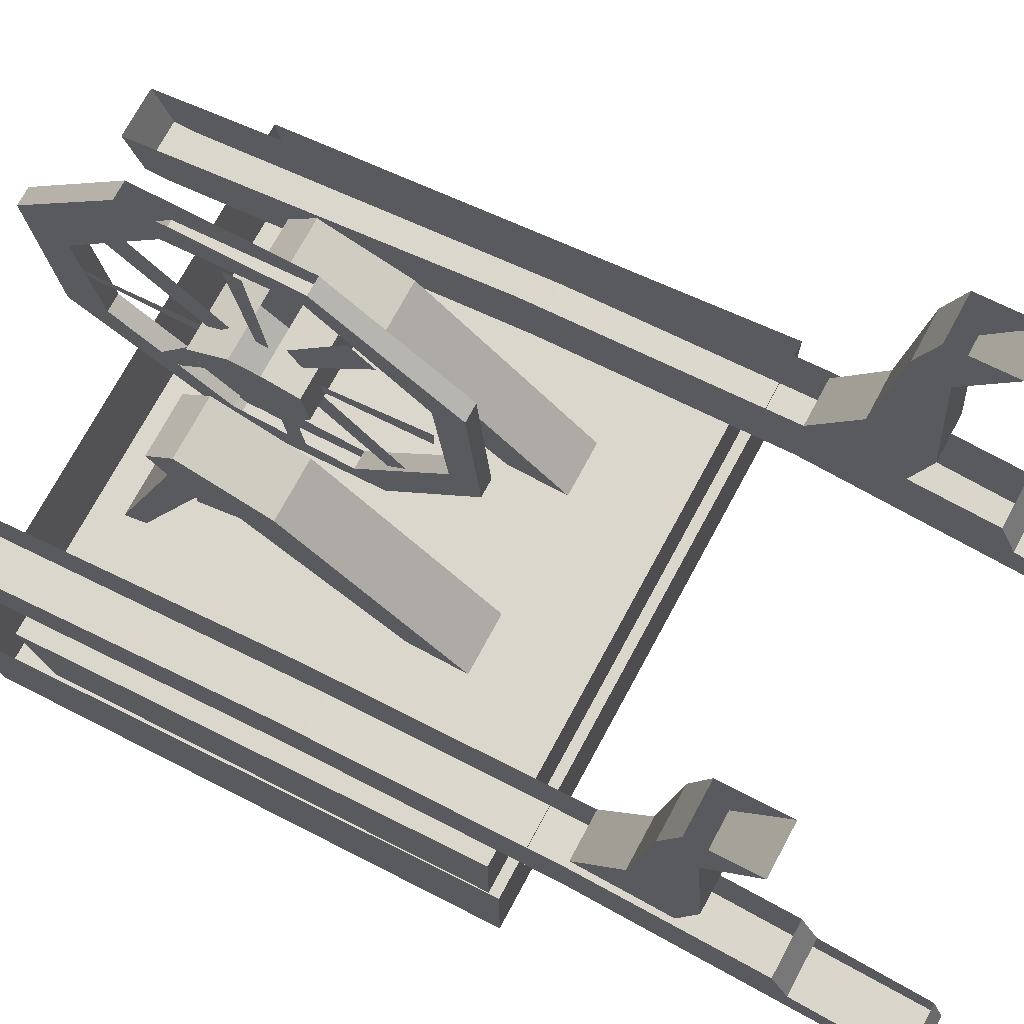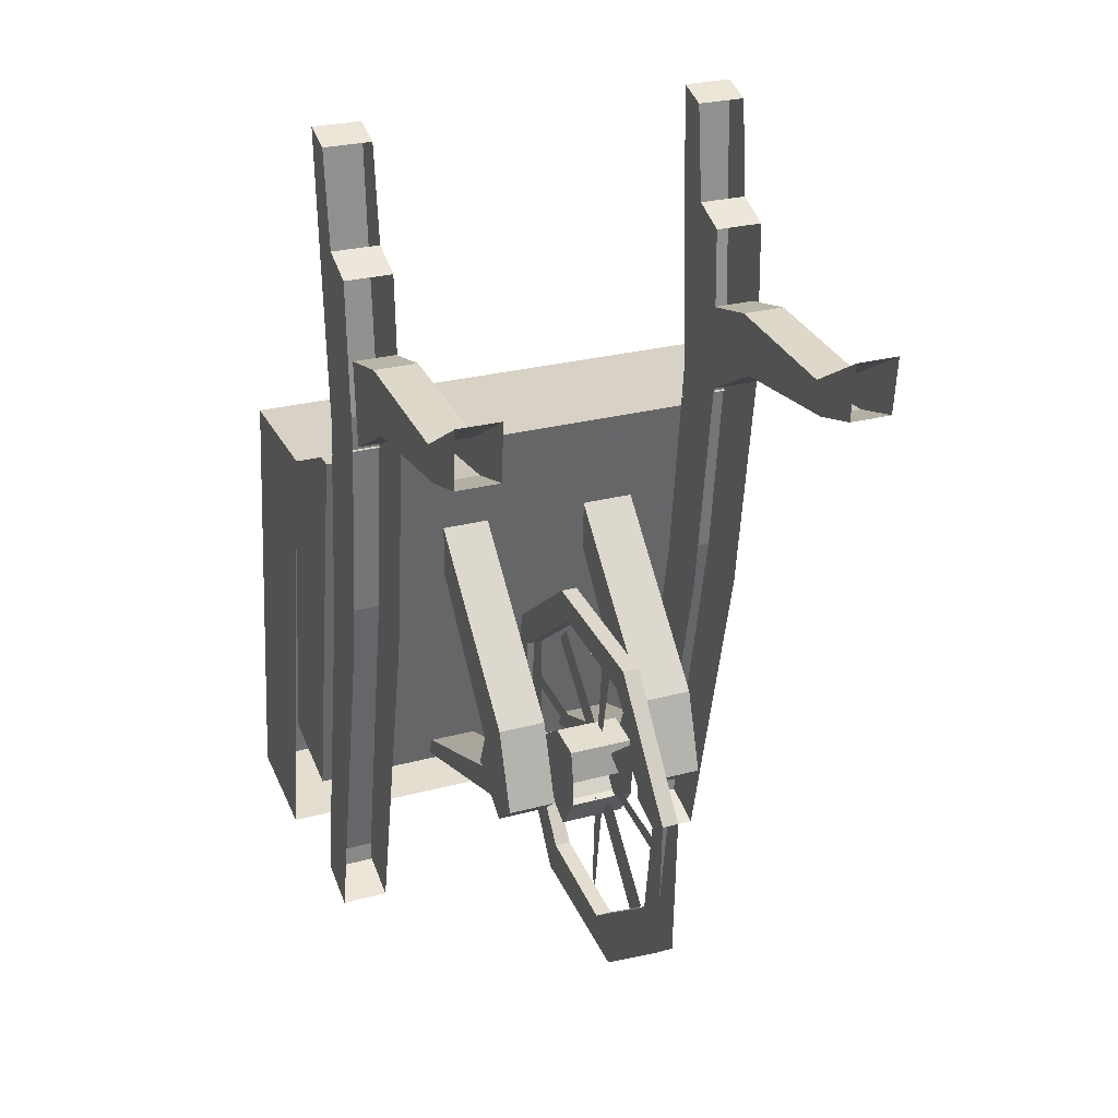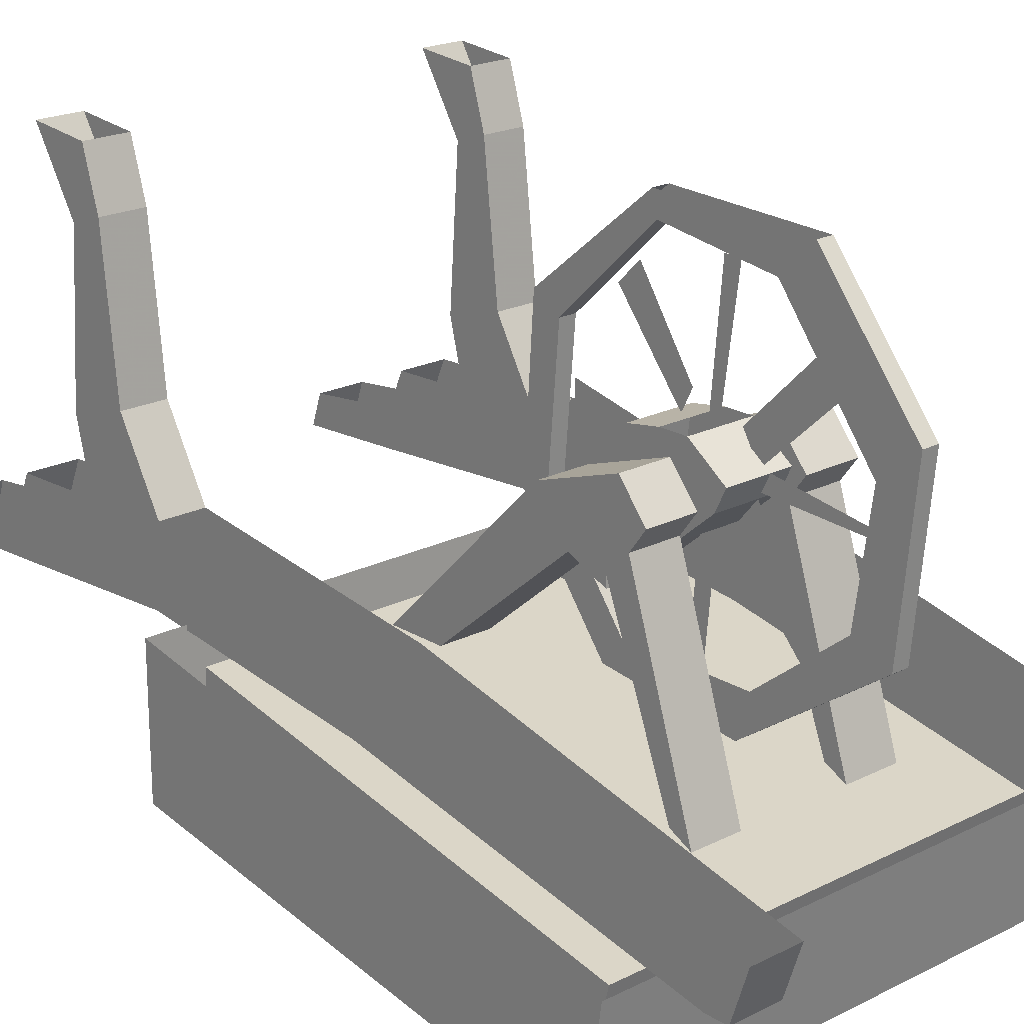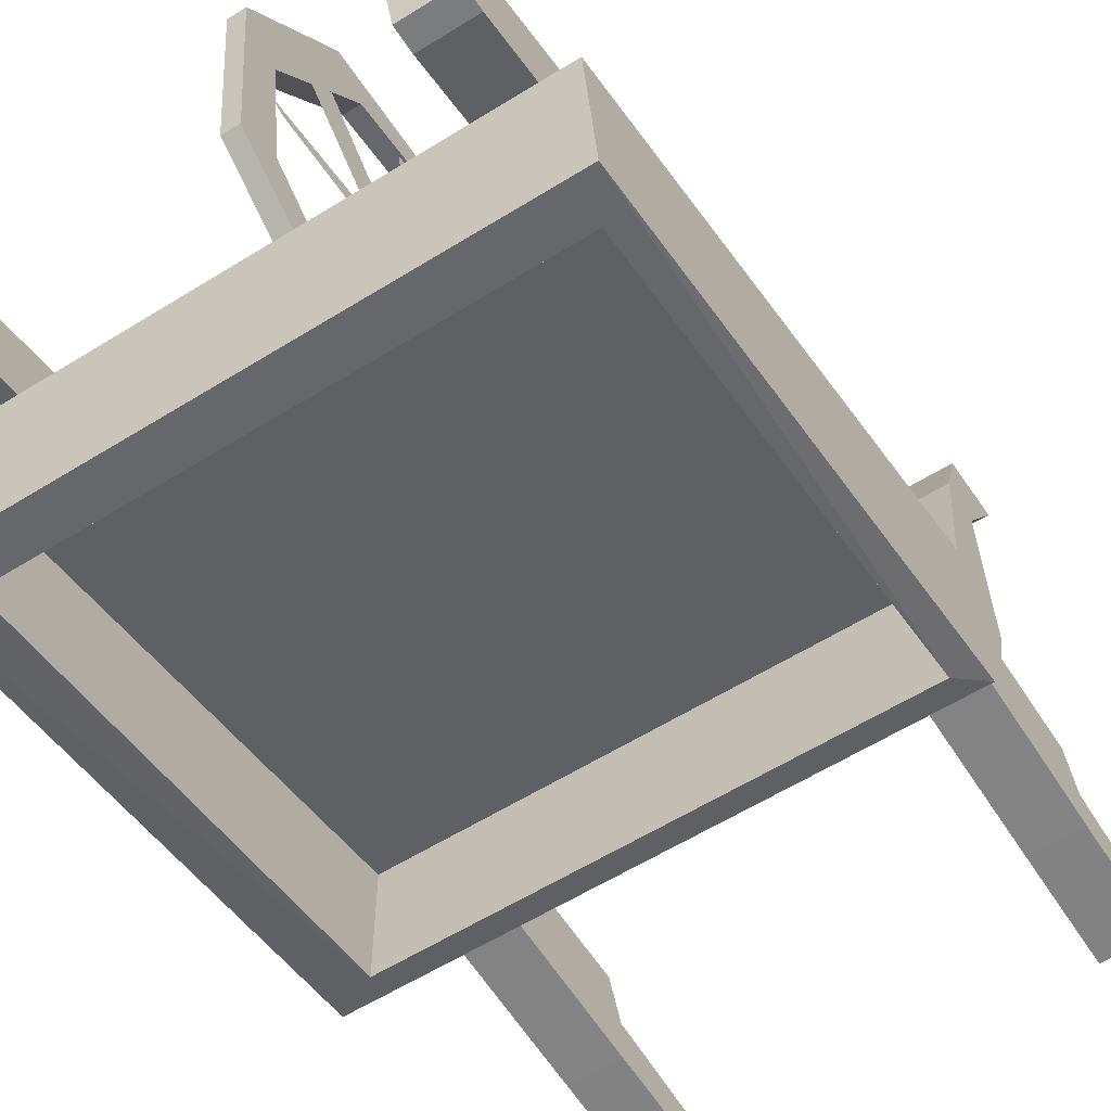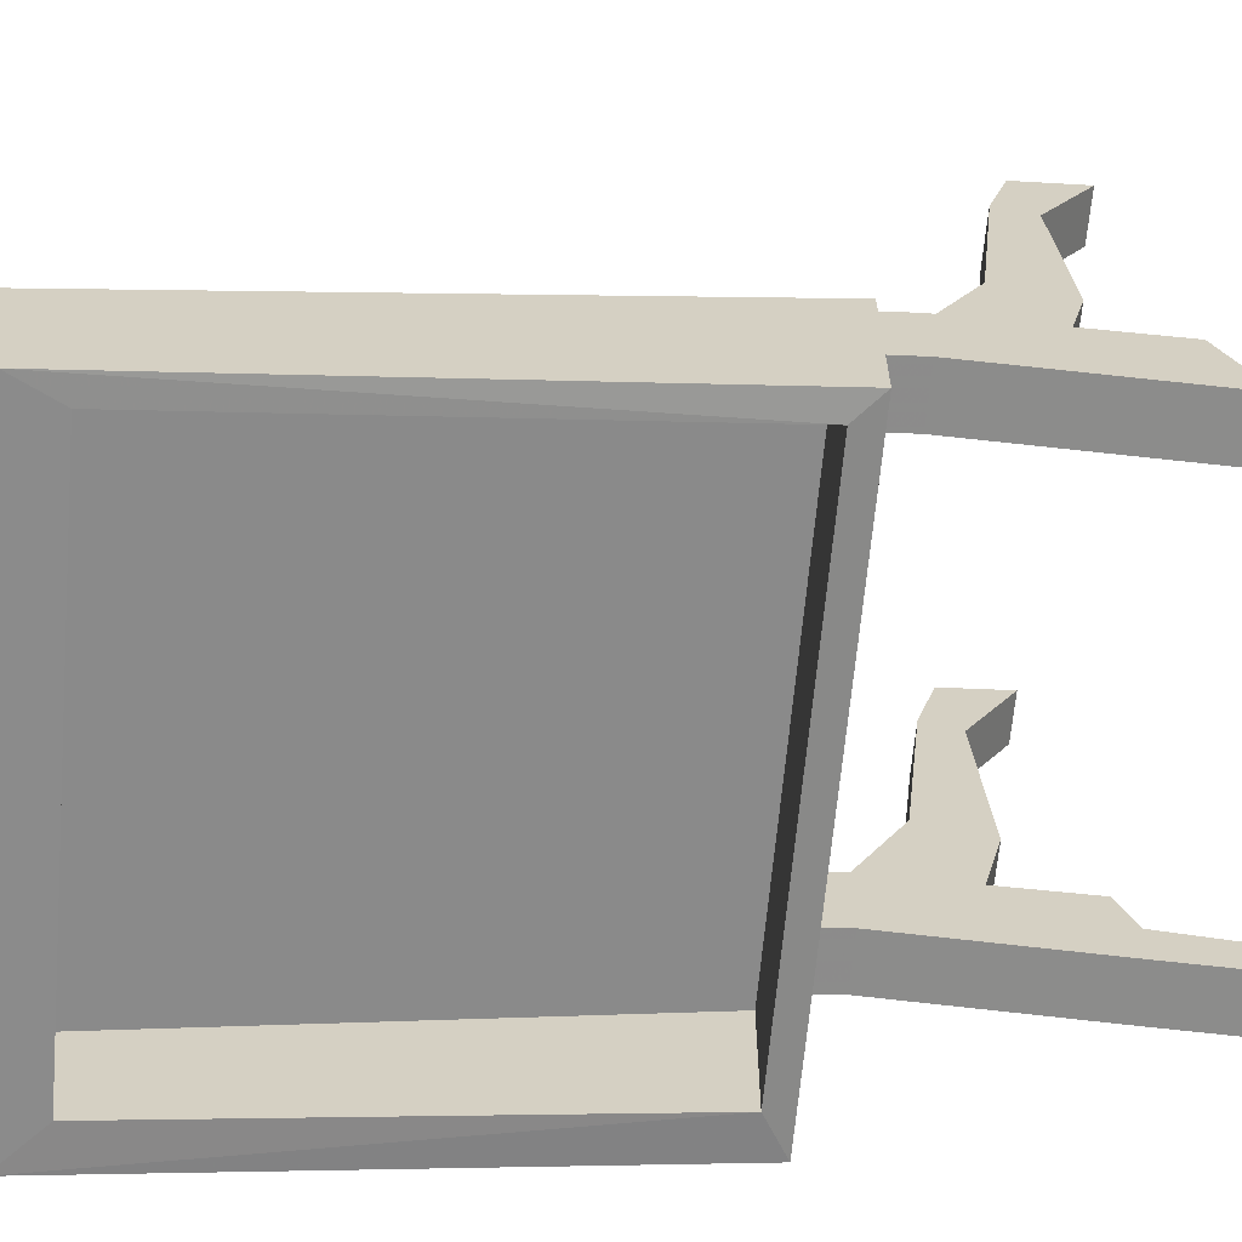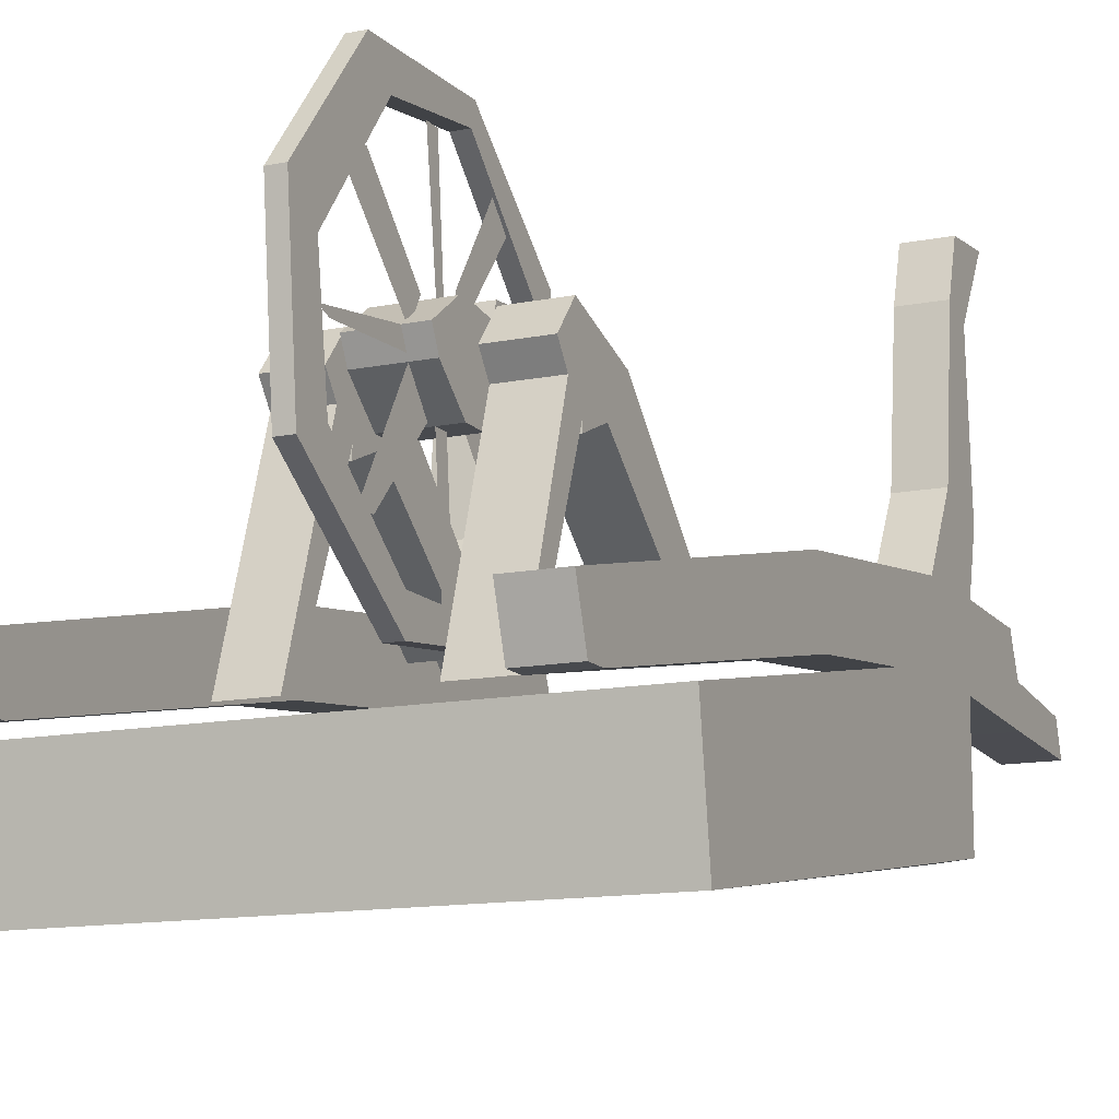
<metadata>
{"format":"obj","ext":"obj","renderer":"f3d","projection":"perspective","resolution":1024,"background":"white","views":[{"elev":72.9,"azim":-61.7,"up":"+Y"},{"elev":27.5,"azim":157.8,"up":"+Z"},{"elev":20.7,"azim":137.8,"up":"+Y"},{"elev":-58.6,"azim":-147.2,"up":"+Y"},{"elev":-64.2,"azim":-95.1,"up":"+Y"},{"elev":-12.9,"azim":-155.2,"up":"+Y"}]}
</metadata>
<code>
o object/wheelbarrow
v -45 -90 28
v -45 -104 -59
v -41 -91 24
v 41 -91 24
v 48 -90 28
v 48 -65 28
v -45 -65 28
v -45 -83 -62
v 48 -104 -59
v 41 -103 -52
v -41 -103 -52
v -41 -86 -56
v -41 -70 24
v 41 -70 24
v 48 -83 -62
v 41 -86 -56
v 3 0 -23
v 3 -4 -24
v 3 -7 -45
v 3 -1 -51
v 3 -29 -62
v 3 -23 -69
v 0 -23 -69
v 0 -1 -51
v 0 -7 -45
v 0 -4 -24
v 0 0 -23
v 0 -18 -1
v 3 -18 -1
v 3 -21 -6
v 0 -21 -6
v 0 -29 -62
v 3 -50 -59
v 3 -53 -66
v 0 -53 -66
v 0 -50 -59
v 3 -65 -20
v 3 -68 -15
v 3 -71 -40
v 3 -65 -40
v 0 -65 -40
v 0 -71 -40
v 0 -68 -15
v 0 -65 -20
v 0 -47 1
v 0 -44 -4
v 3 -44 -4
v 3 -47 1
v 40 -52 35
v 40 -38 43
v 40 -53 51
v 40 -41 54
v 32 -53 51
v 32 -41 54
v 32 -38 43
v 32 -52 35
v 32 -11 46
v 40 -11 46
v 40 -13 52
v 32 -13 52
v 32 -1 49
v 40 -1 49
v 40 0 60
v 32 0 60
v 41 -53 66
v 32 -53 66
v 32 -60 69
v 41 -60 69
v 41 -67 69
v 41 -65 35
v 41 -52 35
v 41 -58 -11
v 41 -70 -8
v 41 -74 -79
v 41 -83 -72
v 41 -83 -76
v 32 -74 -79
v 32 -83 -76
v 32 -83 -72
v 32 -58 -11
v 32 -70 -8
v 32 -65 35
v 32 -67 69
v 32 -62 87
v 32 -68 89
v 41 -62 87
v 41 -68 89
v 20 -41 -37
v 11 -41 -37
v 11 -37 -40
v 20 -37 -40
v 20 -31 -35
v 20 -36 -20
v 20 -45 -33
v 20 -76 -45
v 20 -78 -49
v 11 -78 -49
v 11 -45 -33
v 11 -44 -26
v 11 -36 -20
v 11 -31 -35
v 11 -65 9
v 20 -65 9
v 20 -44 -26
v 20 -47 -33
v 11 -76 -45
v 20 -65 -1
v 11 -65 -1
v 11 -47 -33
v -19 -37 -40
v -9 -37 -40
v -9 -41 -37
v -19 -41 -37
v -19 -36 -20
v -19 -31 -35
v -9 -31 -35
v -9 -36 -20
v -9 -45 -33
v -9 -76 -45
v -9 -78 -49
v -19 -78 -49
v -19 -45 -33
v -19 -44 -26
v -19 -65 -1
v -19 -65 9
v -19 -76 -45
v -9 -65 9
v -9 -44 -26
v -9 -47 -33
v -19 -47 -33
v -9 -65 -1
v -38 -53 51
v -38 -38 43
v -38 -52 35
v -30 -52 35
v -30 -38 43
v -30 -53 51
v -30 -41 54
v -38 -41 54
v -38 -11 46
v -30 -11 46
v -30 -13 52
v -38 -13 52
v -38 0 60
v -38 -1 49
v -30 -1 49
v -30 0 60
v 0 -19 -56
v 0 -34 -40
v 0 -15 -51
v 0 -29 -37
v 0 -38 -59
v 0 -37 -40
v 0 -34 -42
v 0 -37 -62
v 0 -38 -40
v 0 -58 -52
v 0 -58 -48
v 0 -44 -35
v 0 -44 -33
v 0 -65 -31
v 0 -65 -28
v 0 -44 -30
v 0 -42 -26
v 0 -55 -14
v 0 -37 -24
v 0 -52 -11
v 0 -36 -23
v 0 -34 -6
v 0 -30 -6
v 0 -34 -24
v 0 -11 -18
v 0 -26 -28
v 0 -30 -26
v 0 -15 -14
v 0 -7 -36
v 0 -29 -33
v 0 -29 -31
v 0 -7 -33
v -30 -74 -79
v -30 -58 -11
v -30 -70 -8
v -30 -83 -72
v -30 -83 -76
v -39 -83 -76
v -39 -74 -79
v -39 -83 -72
v -39 -58 -11
v -39 -70 -8
v -39 -52 35
v -39 -65 35
v -39 -53 66
v -39 -60 69
v -30 -60 69
v -30 -53 66
v -30 -67 69
v -30 -65 35
v -39 -67 69
v -39 -62 87
v -39 -68 89
v -30 -68 89
v -30 -62 87
v 8 -44 -28
v 8 -37 -23
v -4 -37 -23
v -4 -44 -28
v 8 -44 -33
v 8 -30 -24
v -4 -30 -24
v -4 -29 -30
v -4 -44 -33
v 8 -38 -40
v 8 -34 -42
v 8 -29 -35
v 8 -29 -30
v -4 -38 -40
v -4 -34 -42
v -4 -29 -35
f 1 2 2
f 1 2 3
f 1 3 4
f 1 4 5
f 1 5 6
f 1 6 7
f 1 7 2
f 2 7 8
f 2 8 9
f 2 9 10
f 2 10 11
f 2 11 3
f 3 11 12
f 3 12 13
f 3 13 4
f 4 13 14
f 4 14 10
f 4 10 9
f 4 9 5
f 5 9 15
f 5 15 6
f 14 16 10
f 10 16 11
f 11 16 12
f 12 16 14
f 12 14 13
f 8 15 9
f 17 18 19
f 17 19 20
f 20 19 21
f 20 21 22
f 20 22 23
f 20 23 24
f 24 23 25
f 24 25 26
f 24 26 27
f 27 26 28
f 27 28 29
f 27 29 17
f 17 29 30
f 17 30 18
f 18 30 31
f 18 31 26
f 18 26 19
f 19 26 25
f 19 25 21
f 21 25 32
f 21 32 33
f 21 33 34
f 21 34 22
f 22 34 35
f 22 35 23
f 23 35 36
f 23 36 32
f 23 32 25
f 37 38 39
f 37 39 40
f 40 39 34
f 40 34 33
f 40 33 36
f 40 36 41
f 41 36 42
f 41 42 43
f 41 43 44
f 44 43 45
f 44 45 46
f 44 46 47
f 44 47 37
f 37 47 38
f 38 47 48
f 38 48 45
f 38 45 43
f 38 43 39
f 39 43 42
f 39 42 34
f 34 42 35
f 35 42 36
f 30 29 48
f 30 48 47
f 30 47 46
f 30 46 31
f 31 46 28
f 31 28 26
f 49 50 51
f 51 50 52
f 51 52 53
f 53 52 54
f 53 54 55
f 53 55 56
f 56 55 49
f 49 55 50
f 50 55 57
f 50 57 58
f 50 58 59
f 50 59 52
f 52 59 54
f 54 59 60
f 54 60 57
f 54 57 55
f 58 57 61
f 58 61 62
f 58 62 59
f 59 62 63
f 59 63 60
f 60 63 64
f 60 64 57
f 57 64 61
f 65 66 67
f 65 67 68
f 65 68 69
f 65 69 70
f 65 70 71
f 71 70 72
f 72 70 73
f 72 73 74
f 74 73 75
f 74 75 76
f 74 76 77
f 77 76 78
f 77 78 79
f 77 79 80
f 80 79 81
f 80 81 56
f 56 81 82
f 56 82 66
f 66 82 67
f 67 82 83
f 67 83 84
f 84 83 85
f 84 85 86
f 86 85 87
f 86 87 68
f 68 87 69
f 69 87 85
f 69 85 83
f 69 83 70
f 70 83 82
f 70 82 73
f 73 82 81
f 73 81 75
f 75 81 79
f 75 79 76
f 76 79 78
f 88 89 90
f 88 90 91
f 88 91 92
f 88 92 93
f 88 93 94
f 88 94 95
f 88 95 96
f 88 96 89
f 89 96 97
f 89 97 98
f 89 98 99
f 89 99 100
f 89 100 90
f 90 100 101
f 90 101 91
f 91 101 92
f 92 101 100
f 92 100 93
f 93 100 102
f 93 102 103
f 93 103 104
f 93 104 94
f 94 104 105
f 94 105 98
f 94 98 106
f 94 106 95
f 107 108 99
f 107 99 104
f 107 104 103
f 104 99 109
f 104 109 105
f 105 109 98
f 98 109 99
f 108 102 100
f 108 100 99
f 97 106 98
f 110 111 112
f 110 112 113
f 110 113 114
f 110 114 115
f 110 115 111
f 111 115 116
f 111 116 112
f 112 116 117
f 112 117 118
f 112 118 119
f 112 119 120
f 112 120 113
f 113 120 121
f 113 121 122
f 113 122 123
f 113 123 114
f 114 123 124
f 114 124 125
f 114 125 117
f 114 117 116
f 114 116 115
f 126 119 118
f 126 118 122
f 126 122 121
f 125 127 117
f 117 127 128
f 117 128 118
f 118 128 129
f 118 129 122
f 122 129 130
f 122 130 123
f 123 130 128
f 123 128 131
f 123 131 124
f 130 129 128
f 128 127 131
f 132 133 134
f 134 133 135
f 135 133 136
f 135 136 137
f 137 136 138
f 137 138 132
f 132 138 139
f 132 139 133
f 133 139 140
f 133 140 136
f 136 140 141
f 136 141 142
f 136 142 138
f 138 142 139
f 139 142 143
f 139 143 140
f 140 143 144
f 140 144 145
f 140 145 141
f 141 145 146
f 141 146 142
f 142 146 147
f 142 147 143
f 143 147 144
f 148 149 149
f 148 149 148
f 148 149 150
f 148 150 151
f 148 151 149
f 149 151 150
f 150 151 150
f 150 151 151
f 152 153 153
f 152 153 152
f 152 153 154
f 152 154 155
f 152 155 153
f 153 155 154
f 156 157 157
f 156 157 156
f 156 157 158
f 156 158 159
f 156 159 157
f 157 159 158
f 158 159 159
f 158 159 158
f 160 161 161
f 160 161 160
f 160 161 162
f 160 162 163
f 160 163 161
f 161 163 162
f 162 163 163
f 162 163 162
f 164 165 165
f 164 165 164
f 164 165 166
f 164 166 167
f 164 167 165
f 165 167 166
f 166 167 166
f 166 167 167
f 168 169 169
f 168 169 168
f 168 169 170
f 168 170 171
f 168 171 169
f 169 171 170
f 172 173 173
f 172 173 172
f 172 173 174
f 172 174 175
f 172 175 173
f 173 175 174
f 174 175 175
f 174 175 174
f 176 177 177
f 176 177 176
f 176 177 178
f 176 178 179
f 176 179 177
f 177 179 178
f 178 179 179
f 178 179 178
f 46 45 28
f 28 45 48
f 28 48 29
f 32 36 33
f 180 181 182
f 180 182 183
f 180 183 184
f 180 184 185
f 180 185 186
f 186 185 187
f 186 187 188
f 188 187 189
f 188 189 190
f 190 189 191
f 190 191 192
f 192 191 193
f 192 193 194
f 192 194 195
f 195 194 196
f 195 196 197
f 195 197 135
f 135 197 181
f 181 197 182
f 182 197 189
f 182 189 187
f 182 187 183
f 183 187 185
f 183 185 184
f 197 191 189
f 191 197 196
f 191 196 198
f 191 198 193
f 193 198 199
f 199 198 200
f 199 200 201
f 199 201 202
f 202 201 194
f 194 201 196
f 196 201 198
f 198 201 200
f 203 204 205
f 203 205 206
f 203 206 207
f 203 207 208
f 203 208 204
f 204 208 209
f 204 209 205
f 205 209 210
f 205 210 206
f 206 210 211
f 206 211 207
f 207 211 212
f 207 212 208
f 208 212 213
f 208 213 214
f 208 214 215
f 208 215 210
f 208 210 209
f 212 211 216
f 212 216 213
f 213 216 217
f 213 217 214
f 214 217 218
f 218 217 210
f 210 217 216
f 210 216 211

</code>
